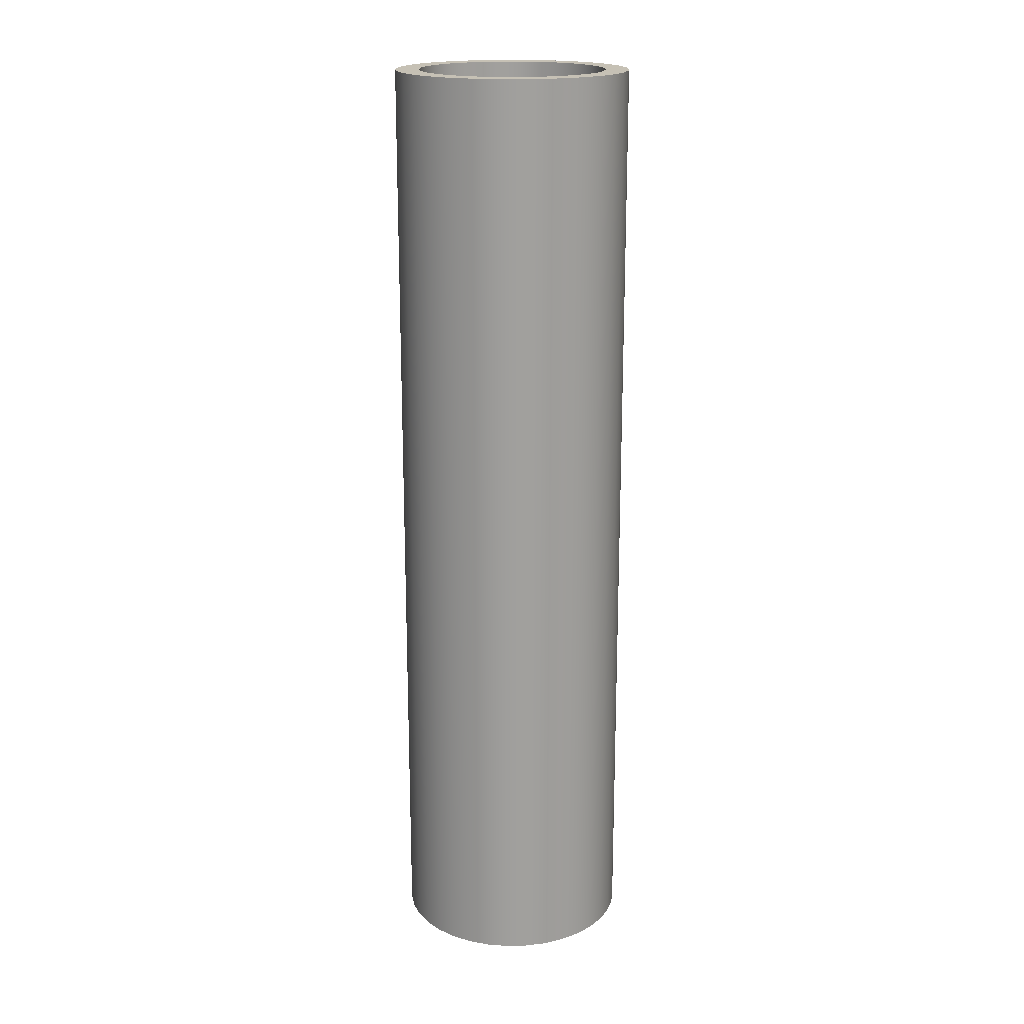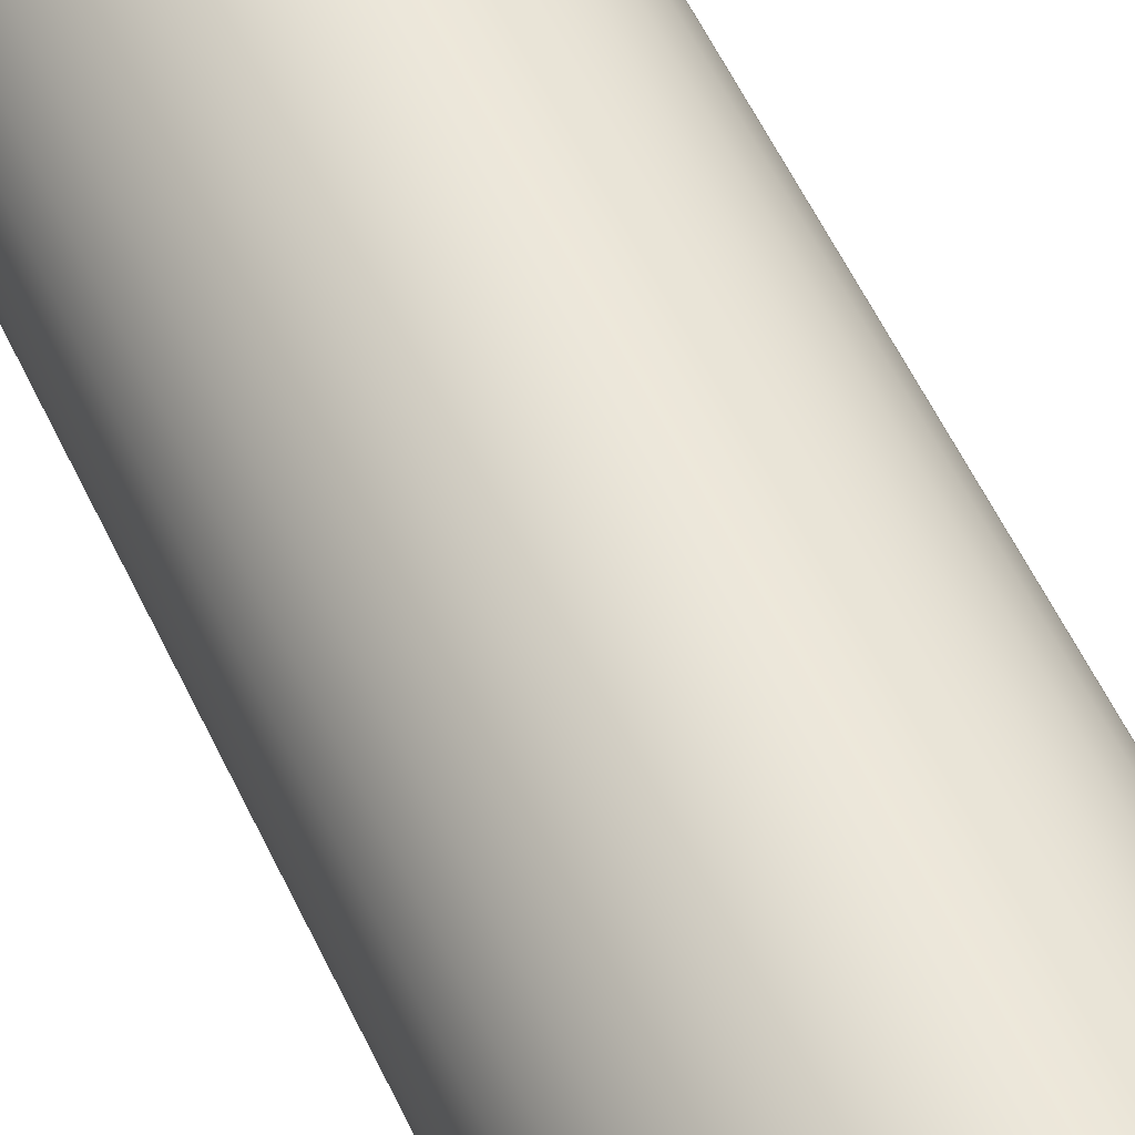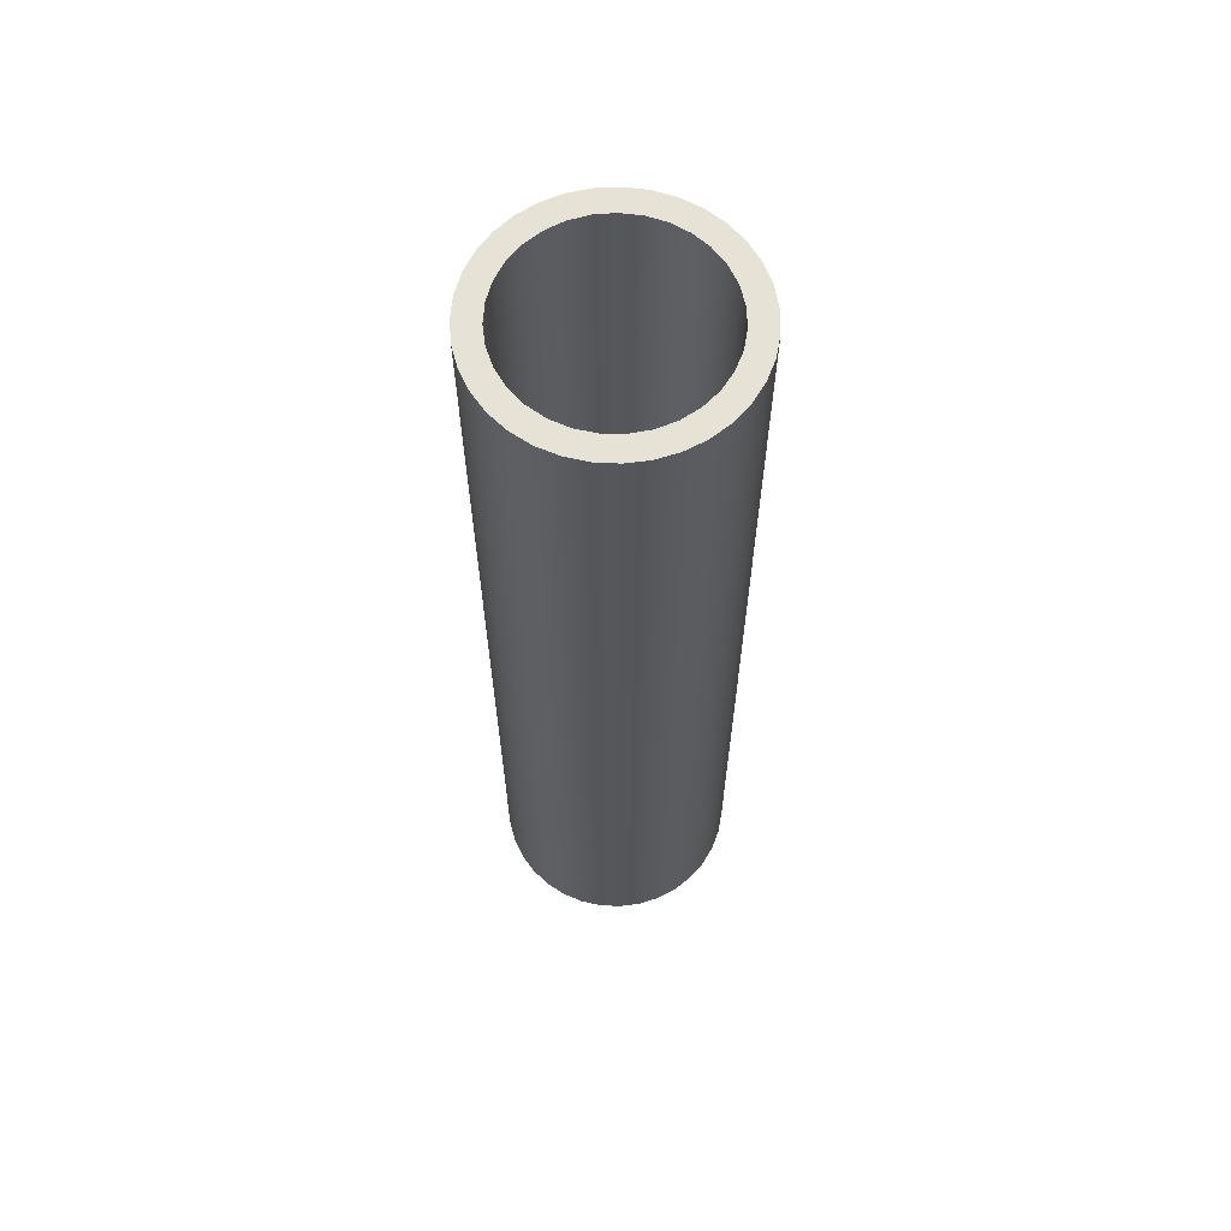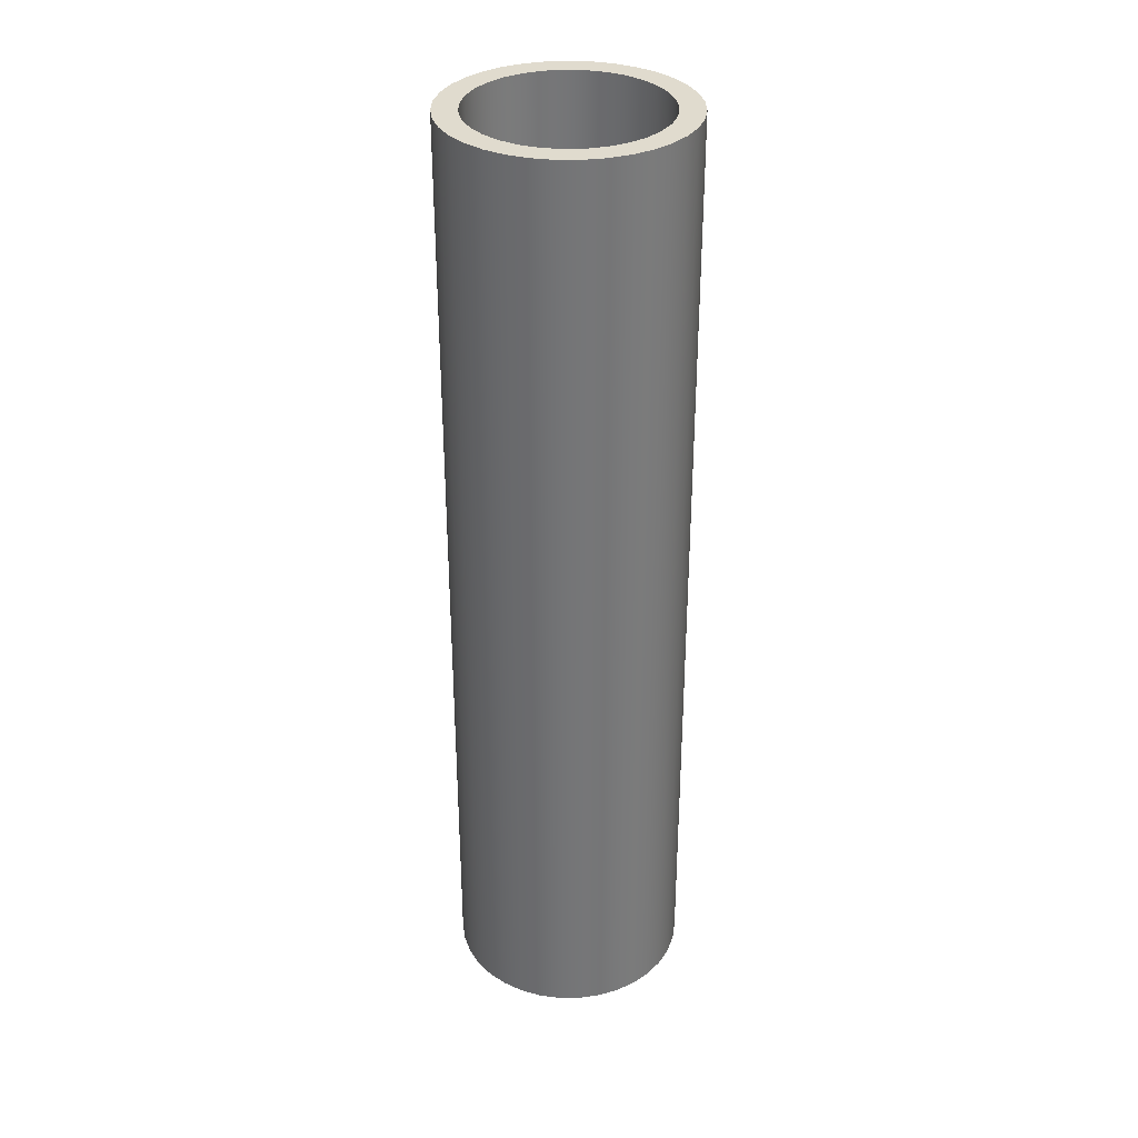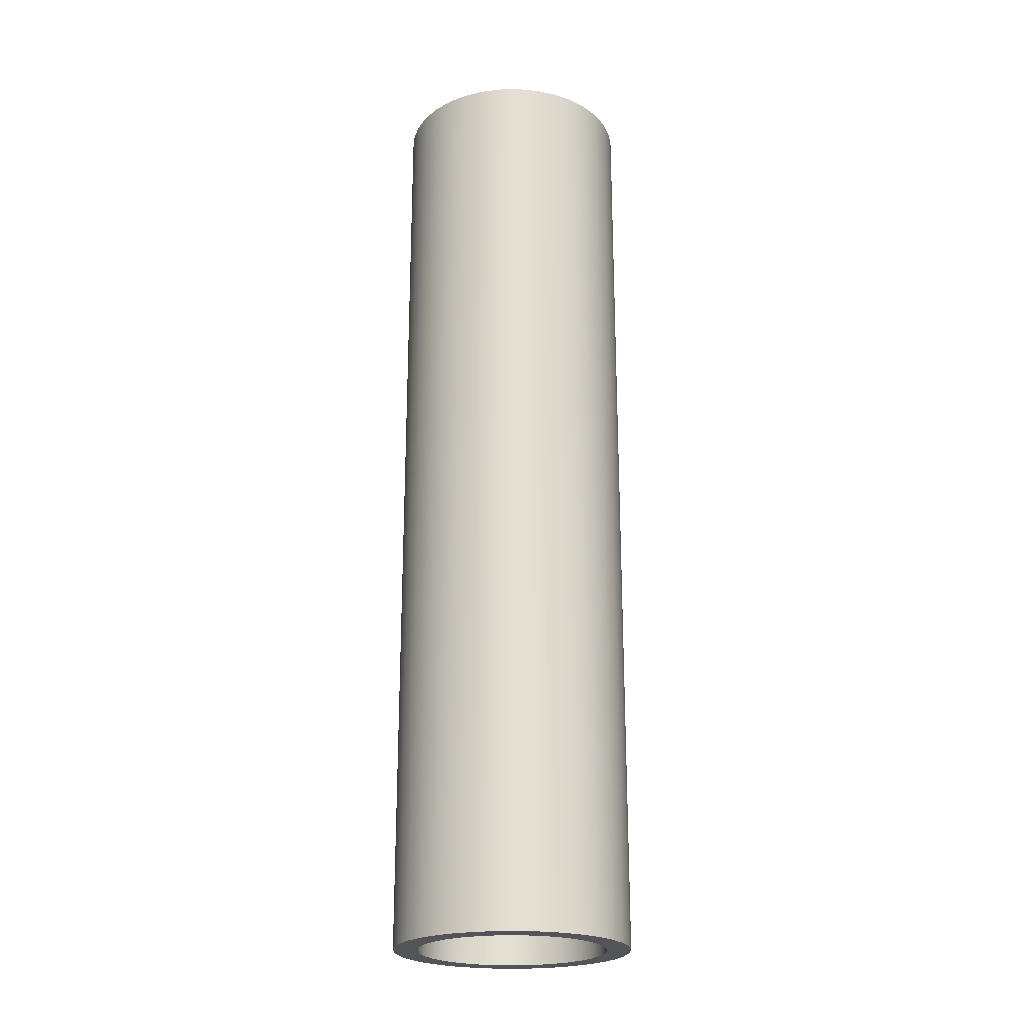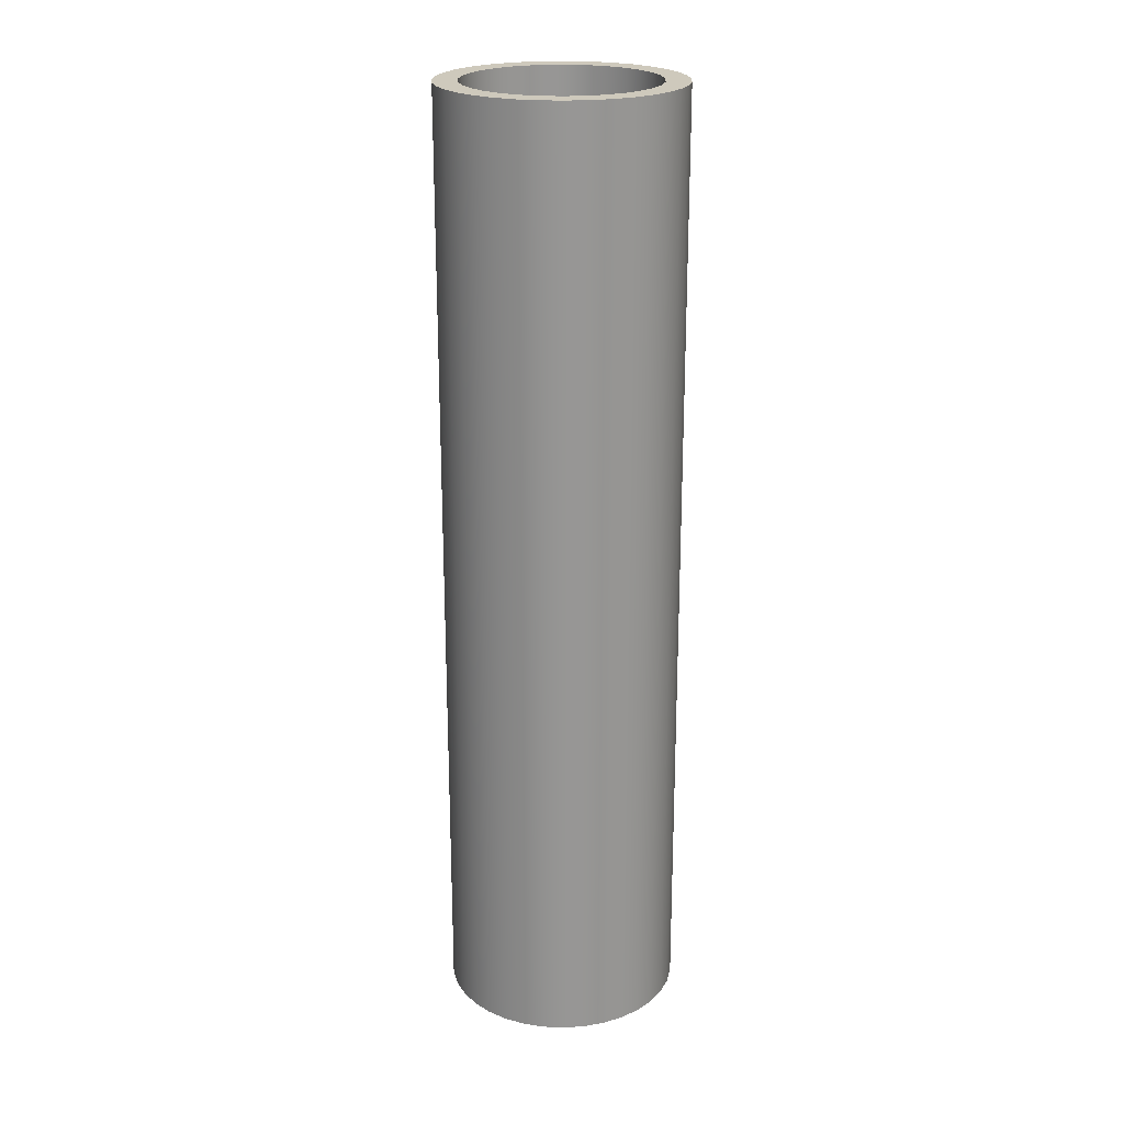
<metadata>
{"format":"obj","ext":"obj","renderer":"f3d","projection":"perspective","resolution":1024,"background":"white","views":[{"elev":18.7,"azim":-25.2,"up":"+Z"},{"elev":56.1,"azim":-24.8,"up":"+Y"},{"elev":63.6,"azim":-164.4,"up":"+Z"},{"elev":33.6,"azim":-156.7,"up":"+Z"},{"elev":-22.8,"azim":-93.7,"up":"+Z"},{"elev":22.4,"azim":176.4,"up":"+Z"}]}
</metadata>
<code>
v -4 -4.899e-16 -20
v -3.918 -0.8052 -20
v -3.676 -1.577 -20
v -3.283 -2.285 -20
v -2.756 -2.899 -20
v -2.116 -3.395 -20
v -1.389 -3.751 -20
v -0.6057 -3.954 -20
v 0.2026 -3.995 -20
v 1.003 -3.872 -20
v 1.762 -3.591 -20
v 2.448 -3.163 -20
v 3.035 -2.605 -20
v 3.497 -1.941 -20
v 3.817 -1.197 -20
v 3.979 -0.4047 -20
v 3.979 0.4047 -20
v 3.817 1.197 -20
v 3.497 1.941 -20
v 3.035 2.605 -20
v 2.448 3.163 -20
v 1.762 3.591 -20
v 1.003 3.872 -20
v 0.2026 3.995 -20
v -0.6057 3.954 -20
v -1.389 3.751 -20
v -2.116 3.395 -20
v -2.756 2.899 -20
v -3.283 2.285 -20
v -3.676 1.577 -20
v -3.918 0.8052 -20
v -5 -6.123e-16 -20
v -4.92 0.8928 -20
v -4.681 1.757 -20
v -4.292 2.564 -20
v -3.765 3.29 -20
v -3.117 3.909 -20
v -2.369 4.403 -20
v -1.545 4.755 -20
v -0.6712 4.955 -20
v 0.2243 4.995 -20
v 1.113 4.875 -20
v 1.965 4.598 -20
v 2.754 4.173 -20
v 3.455 3.614 -20
v 4.045 2.939 -20
v 4.505 2.169 -20
v 4.82 1.33 -20
v 4.98 0.4482 -20
v 4.98 -0.4482 -20
v 4.82 -1.33 -20
v 4.505 -2.169 -20
v 4.045 -2.939 -20
v 3.455 -3.614 -20
v 2.754 -4.173 -20
v 1.965 -4.598 -20
v 1.113 -4.875 -20
v 0.2243 -4.995 -20
v -0.6712 -4.955 -20
v -1.545 -4.755 -20
v -2.369 -4.403 -20
v -3.117 -3.909 -20
v -3.765 -3.29 -20
v -4.292 -2.564 -20
v -4.681 -1.757 -20
v -4.92 -0.8928 -20
v -4 -4.899e-16 -20
v -3.918 0.8052 -20
v -3.676 1.577 -20
v -3.283 2.285 -20
v -2.756 2.899 -20
v -2.116 3.395 -20
v -1.389 3.751 -20
v -0.6057 3.954 -20
v 0.2026 3.995 -20
v 1.003 3.872 -20
v 1.762 3.591 -20
v 2.448 3.163 -20
v 3.035 2.605 -20
v 3.497 1.941 -20
v 3.817 1.197 -20
v 3.979 0.4047 -20
v 3.979 -0.4047 -20
v 3.817 -1.197 -20
v 3.497 -1.941 -20
v 3.035 -2.605 -20
v 2.448 -3.163 -20
v 1.762 -3.591 -20
v 1.003 -3.872 -20
v 0.2026 -3.995 -20
v -0.6057 -3.954 -20
v -1.389 -3.751 -20
v -2.116 -3.395 -20
v -2.756 -2.899 -20
v -3.283 -2.285 -20
v -3.676 -1.577 -20
v -3.918 -0.8052 -20
v -4 -4.899e-16 20
v -3.918 -0.8052 20
v -3.676 -1.577 20
v -3.283 -2.285 20
v -2.756 -2.899 20
v -2.116 -3.395 20
v -1.389 -3.751 20
v -0.6057 -3.954 20
v 0.2026 -3.995 20
v 1.003 -3.872 20
v 1.762 -3.591 20
v 2.448 -3.163 20
v 3.035 -2.605 20
v 3.497 -1.941 20
v 3.817 -1.197 20
v 3.979 -0.4047 20
v 3.979 0.4047 20
v 3.817 1.197 20
v 3.497 1.941 20
v 3.035 2.605 20
v 2.448 3.163 20
v 1.762 3.591 20
v 1.003 3.872 20
v 0.2026 3.995 20
v -0.6057 3.954 20
v -1.389 3.751 20
v -2.116 3.395 20
v -2.756 2.899 20
v -3.283 2.285 20
v -3.676 1.577 20
v -3.918 0.8052 20
v -4 -4.899e-16 20
v -4 -4.899e-16 -20
v -5 -6.123e-16 -20
v -4.92 -0.8928 -20
v -4.681 -1.757 -20
v -4.292 -2.564 -20
v -3.765 -3.29 -20
v -3.117 -3.909 -20
v -2.369 -4.403 -20
v -1.545 -4.755 -20
v -0.6712 -4.955 -20
v 0.2243 -4.995 -20
v 1.113 -4.875 -20
v 1.965 -4.598 -20
v 2.754 -4.173 -20
v 3.455 -3.614 -20
v 4.045 -2.939 -20
v 4.505 -2.169 -20
v 4.82 -1.33 -20
v 4.98 -0.4482 -20
v 4.98 0.4482 -20
v 4.82 1.33 -20
v 4.505 2.169 -20
v 4.045 2.939 -20
v 3.455 3.614 -20
v 2.754 4.173 -20
v 1.965 4.598 -20
v 1.113 4.875 -20
v 0.2243 4.995 -20
v -0.6712 4.955 -20
v -1.545 4.755 -20
v -2.369 4.403 -20
v -3.117 3.909 -20
v -3.765 3.29 -20
v -4.292 2.564 -20
v -4.681 1.757 -20
v -4.92 0.8928 -20
v -5 -6.123e-16 20
v -4.92 0.8928 20
v -4.681 1.757 20
v -4.292 2.564 20
v -3.765 3.29 20
v -3.117 3.909 20
v -2.369 4.403 20
v -1.545 4.755 20
v -0.6712 4.955 20
v 0.2243 4.995 20
v 1.113 4.875 20
v 1.965 4.598 20
v 2.754 4.173 20
v 3.455 3.614 20
v 4.045 2.939 20
v 4.505 2.169 20
v 4.82 1.33 20
v 4.98 0.4482 20
v 4.98 -0.4482 20
v 4.82 -1.33 20
v 4.505 -2.169 20
v 4.045 -2.939 20
v 3.455 -3.614 20
v 2.754 -4.173 20
v 1.965 -4.598 20
v 1.113 -4.875 20
v 0.2243 -4.995 20
v -0.6712 -4.955 20
v -1.545 -4.755 20
v -2.369 -4.403 20
v -3.117 -3.909 20
v -3.765 -3.29 20
v -4.292 -2.564 20
v -4.681 -1.757 20
v -4.92 -0.8928 20
v -5 -6.123e-16 -20
v -5 -6.123e-16 20
v -4 -4.899e-16 20
v -3.918 0.8052 20
v -3.676 1.577 20
v -3.283 2.285 20
v -2.756 2.899 20
v -2.116 3.395 20
v -1.389 3.751 20
v -0.6057 3.954 20
v 0.2026 3.995 20
v 1.003 3.872 20
v 1.762 3.591 20
v 2.448 3.163 20
v 3.035 2.605 20
v 3.497 1.941 20
v 3.817 1.197 20
v 3.979 0.4047 20
v 3.979 -0.4047 20
v 3.817 -1.197 20
v 3.497 -1.941 20
v 3.035 -2.605 20
v 2.448 -3.163 20
v 1.762 -3.591 20
v 1.003 -3.872 20
v 0.2026 -3.995 20
v -0.6057 -3.954 20
v -1.389 -3.751 20
v -2.116 -3.395 20
v -2.756 -2.899 20
v -3.283 -2.285 20
v -3.676 -1.577 20
v -3.918 -0.8052 20
v -5 -6.123e-16 20
v -4.92 -0.8928 20
v -4.681 -1.757 20
v -4.292 -2.564 20
v -3.765 -3.29 20
v -3.117 -3.909 20
v -2.369 -4.403 20
v -1.545 -4.755 20
v -0.6712 -4.955 20
v 0.2243 -4.995 20
v 1.113 -4.875 20
v 1.965 -4.598 20
v 2.754 -4.173 20
v 3.455 -3.614 20
v 4.045 -2.939 20
v 4.505 -2.169 20
v 4.82 -1.33 20
v 4.98 -0.4482 20
v 4.98 0.4482 20
v 4.82 1.33 20
v 4.505 2.169 20
v 4.045 2.939 20
v 3.455 3.614 20
v 2.754 4.173 20
v 1.965 4.598 20
v 1.113 4.875 20
v 0.2243 4.995 20
v -0.6712 4.955 20
v -1.545 4.755 20
v -2.369 4.403 20
v -3.117 3.909 20
v -3.765 3.29 20
v -4.292 2.564 20
v -4.681 1.757 20
v -4.92 0.8928 20
g 33a69274-e31e-11ea-b027-54bf646e7e1f
f 2 66 1
f 1 66 32
f 1 32 33
f 66 2 65
f 65 2 3
f 65 3 64
f 64 3 4
f 64 4 63
f 63 4 5
f 63 5 62
f 62 5 6
f 62 6 61
f 61 6 7
f 61 7 60
f 60 7 8
f 60 8 59
f 59 8 9
f 59 9 58
f 58 9 57
f 57 9 10
f 57 10 56
f 56 10 11
f 56 11 55
f 55 11 12
f 55 12 54
f 54 12 13
f 54 13 53
f 53 13 14
f 53 14 52
f 52 14 15
f 52 15 51
f 51 15 16
f 51 16 50
f 50 16 17
f 50 17 49
f 49 17 48
f 48 17 18
f 48 18 47
f 47 18 19
f 47 19 46
f 46 19 20
f 46 20 45
f 45 20 21
f 45 21 44
f 44 21 22
f 44 22 43
f 43 22 23
f 43 23 42
f 42 23 24
f 42 24 41
f 41 24 40
f 40 24 25
f 40 25 39
f 39 25 26
f 39 26 38
f 38 26 27
f 38 27 37
f 37 27 28
f 37 28 36
f 36 28 29
f 36 29 35
f 35 29 30
f 35 30 34
f 34 30 31
f 34 31 33
f 33 31 1
g 33a7074c-e31e-11ea-967e-54bf646e7e1f
f 68 128 67
f 67 128 129
f 130 98 97
f 97 98 99
f 97 99 96
f 96 99 100
f 96 100 95
f 95 100 101
f 95 101 94
f 94 101 102
f 94 102 93
f 93 102 103
f 93 103 92
f 92 103 104
f 92 104 91
f 91 104 105
f 91 105 90
f 90 105 106
f 90 106 89
f 89 106 107
f 89 107 88
f 88 107 108
f 88 108 87
f 87 108 109
f 87 109 86
f 86 109 110
f 86 110 85
f 85 110 111
f 85 111 84
f 84 111 112
f 84 112 83
f 83 112 113
f 83 113 82
f 82 113 114
f 82 114 81
f 81 114 115
f 81 115 80
f 80 115 116
f 80 116 79
f 79 116 117
f 79 117 78
f 78 117 118
f 78 118 77
f 77 118 119
f 77 119 76
f 76 119 120
f 76 120 75
f 75 120 121
f 75 121 74
f 74 121 122
f 74 122 73
f 73 122 123
f 73 123 72
f 72 123 124
f 72 124 71
f 71 124 125
f 71 125 70
f 70 125 126
f 70 126 69
f 69 126 127
f 69 127 68
f 68 127 128
g 33a75586-e31e-11ea-86c4-54bf646e7e1f
f 132 200 131
f 131 200 202
f 201 166 165
f 165 166 167
f 165 167 164
f 164 167 168
f 164 168 163
f 163 168 169
f 163 169 162
f 162 169 170
f 162 170 161
f 161 170 171
f 161 171 160
f 160 171 172
f 160 172 159
f 159 172 173
f 159 173 158
f 158 173 174
f 158 174 157
f 157 174 175
f 157 175 156
f 156 175 176
f 156 176 155
f 155 176 177
f 155 177 154
f 154 177 178
f 154 178 153
f 153 178 179
f 153 179 152
f 152 179 180
f 152 180 151
f 151 180 181
f 151 181 150
f 150 181 182
f 150 182 149
f 149 182 183
f 149 183 148
f 148 183 184
f 148 184 147
f 147 184 185
f 147 185 146
f 146 185 186
f 146 186 145
f 145 186 187
f 145 187 144
f 144 187 188
f 144 188 143
f 143 188 189
f 143 189 142
f 142 189 190
f 142 190 141
f 141 190 191
f 141 191 140
f 140 191 192
f 140 192 139
f 139 192 193
f 139 193 138
f 138 193 194
f 138 194 137
f 137 194 195
f 137 195 136
f 136 195 196
f 136 196 135
f 135 196 197
f 135 197 134
f 134 197 198
f 134 198 133
f 133 198 199
f 133 199 132
f 132 199 200
g 33a7a39c-e31e-11ea-9f16-54bf646e7e1f
f 204 268 203
f 203 268 234
f 203 234 235
f 268 204 267
f 267 204 205
f 267 205 266
f 266 205 206
f 266 206 265
f 265 206 207
f 265 207 264
f 264 207 208
f 264 208 263
f 263 208 209
f 263 209 262
f 262 209 210
f 262 210 261
f 261 210 211
f 261 211 260
f 260 211 259
f 259 211 212
f 259 212 258
f 258 212 213
f 258 213 257
f 257 213 214
f 257 214 256
f 256 214 215
f 256 215 255
f 255 215 216
f 255 216 254
f 254 216 217
f 254 217 253
f 253 217 218
f 253 218 252
f 252 218 251
f 251 218 219
f 251 219 250
f 250 219 220
f 250 220 249
f 249 220 221
f 249 221 248
f 248 221 222
f 248 222 247
f 247 222 223
f 247 223 246
f 246 223 224
f 246 224 245
f 245 224 225
f 245 225 244
f 244 225 226
f 244 226 243
f 243 226 242
f 242 226 227
f 242 227 241
f 241 227 228
f 241 228 240
f 240 228 229
f 240 229 239
f 239 229 230
f 239 230 238
f 238 230 231
f 238 231 237
f 237 231 232
f 237 232 236
f 236 232 233
f 236 233 235
f 235 233 203

</code>
